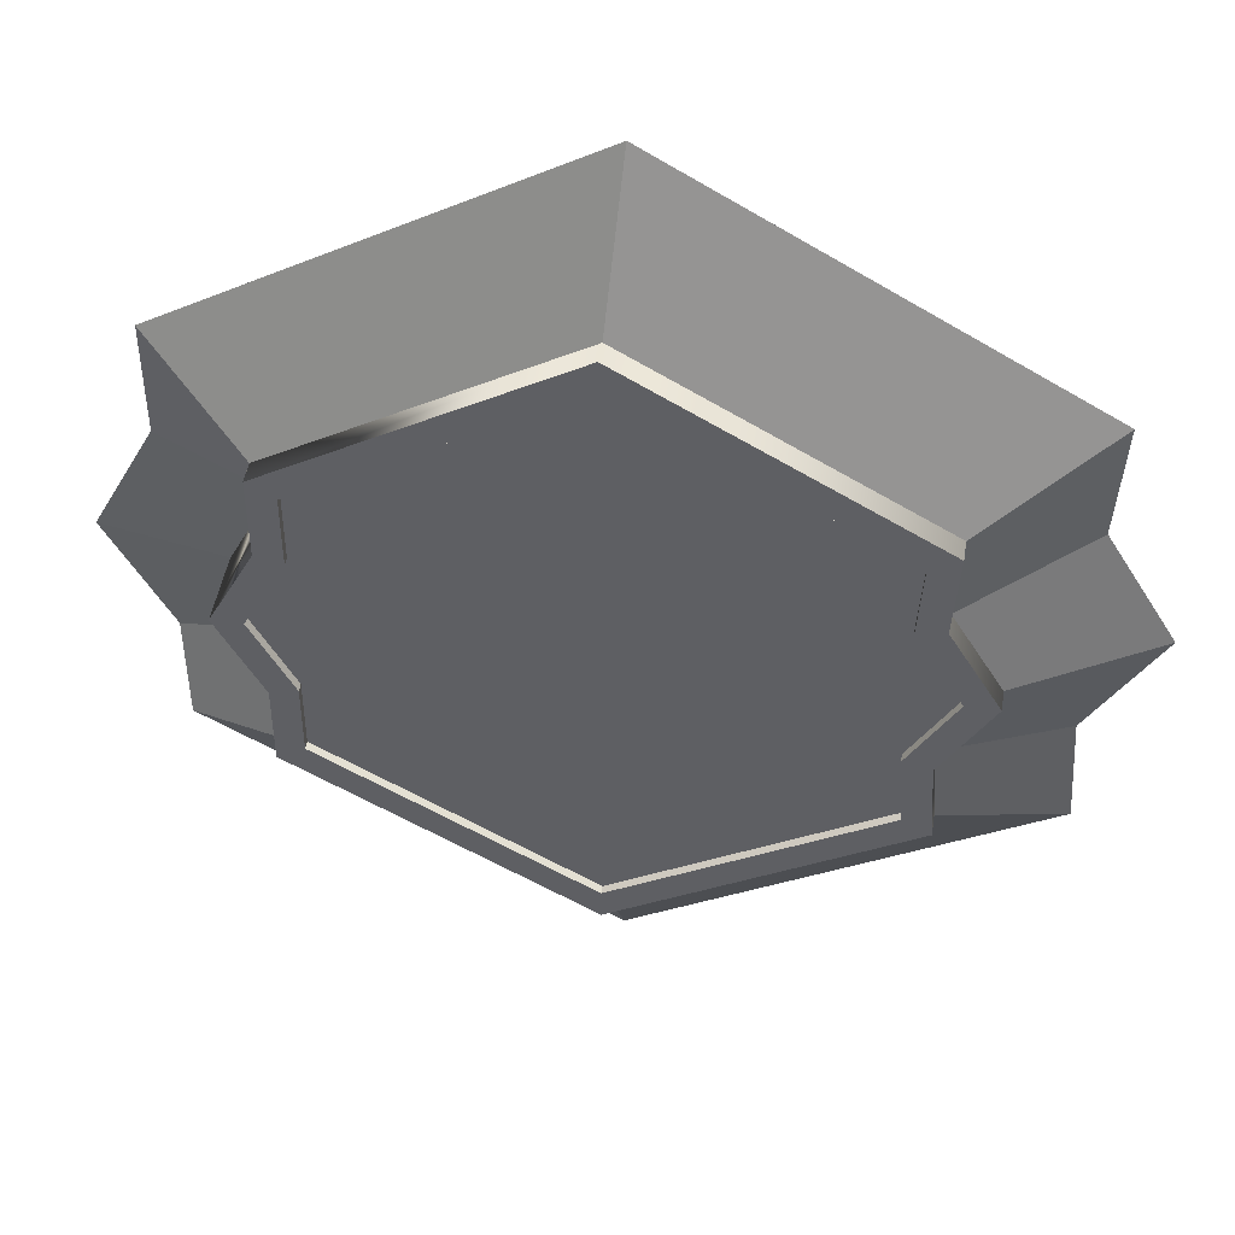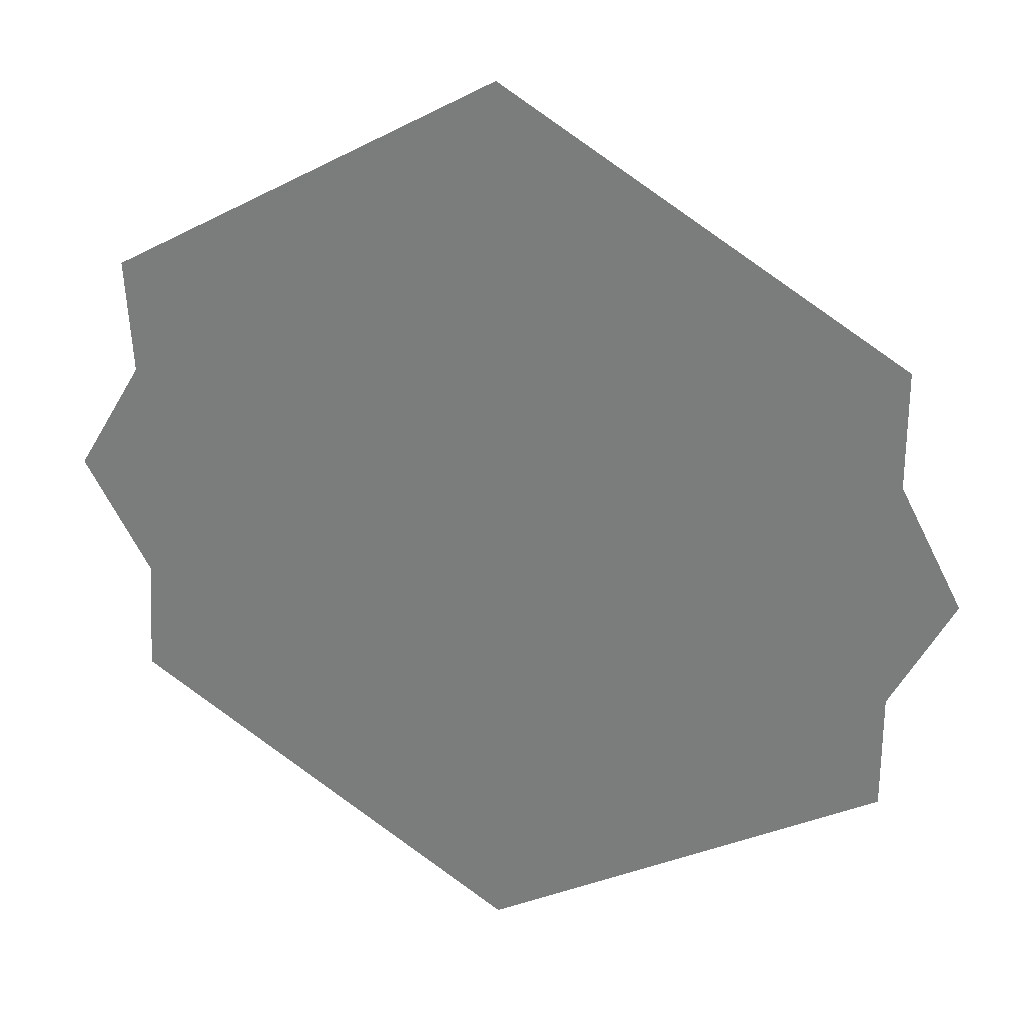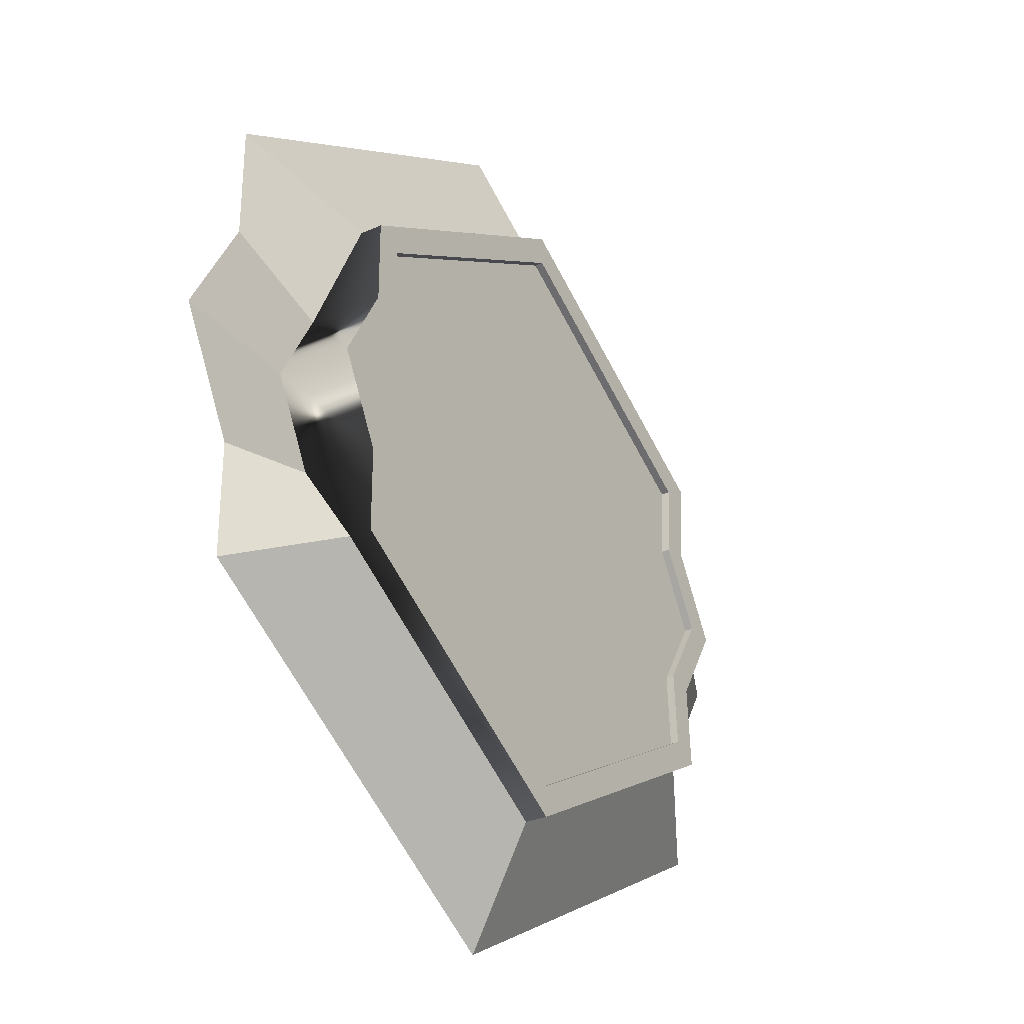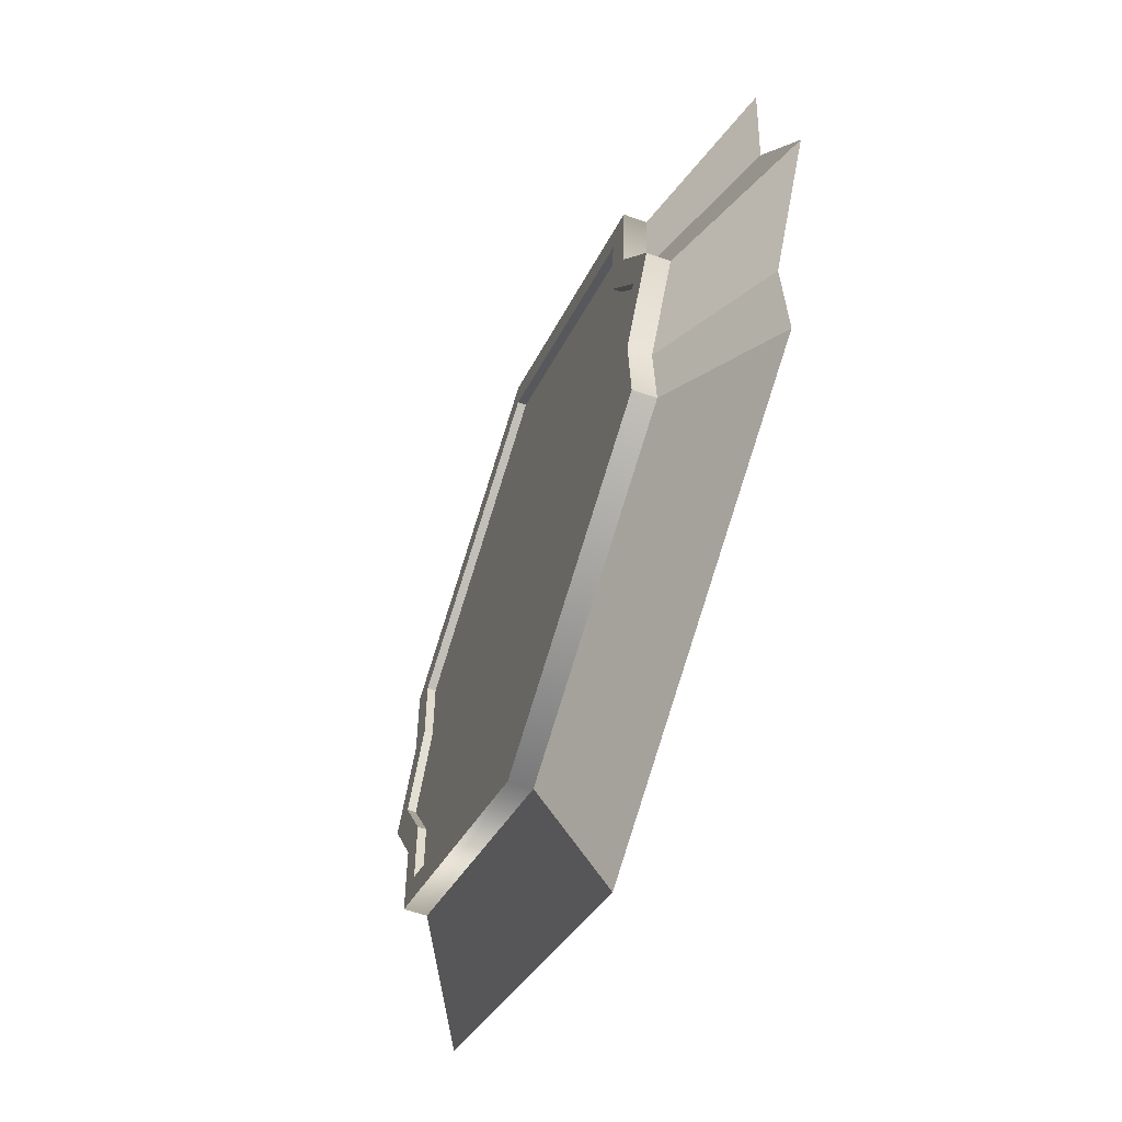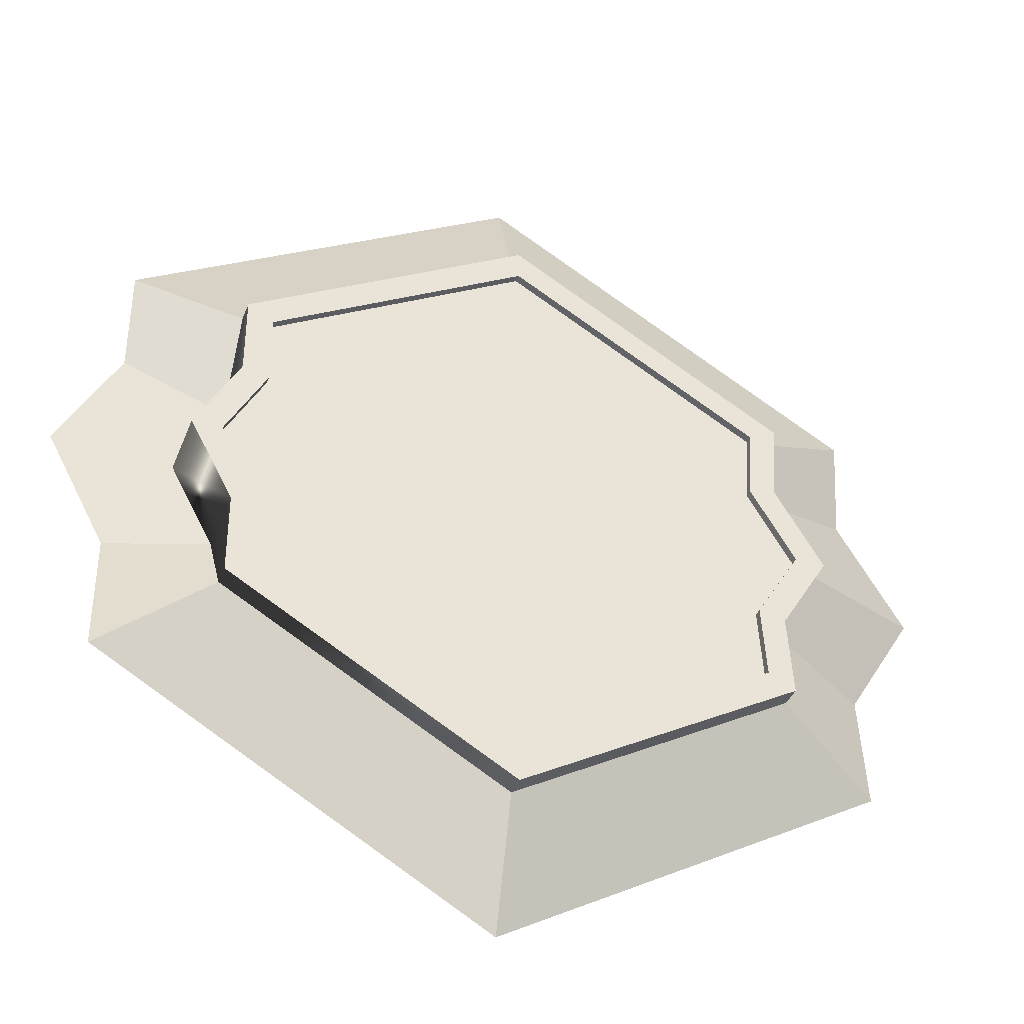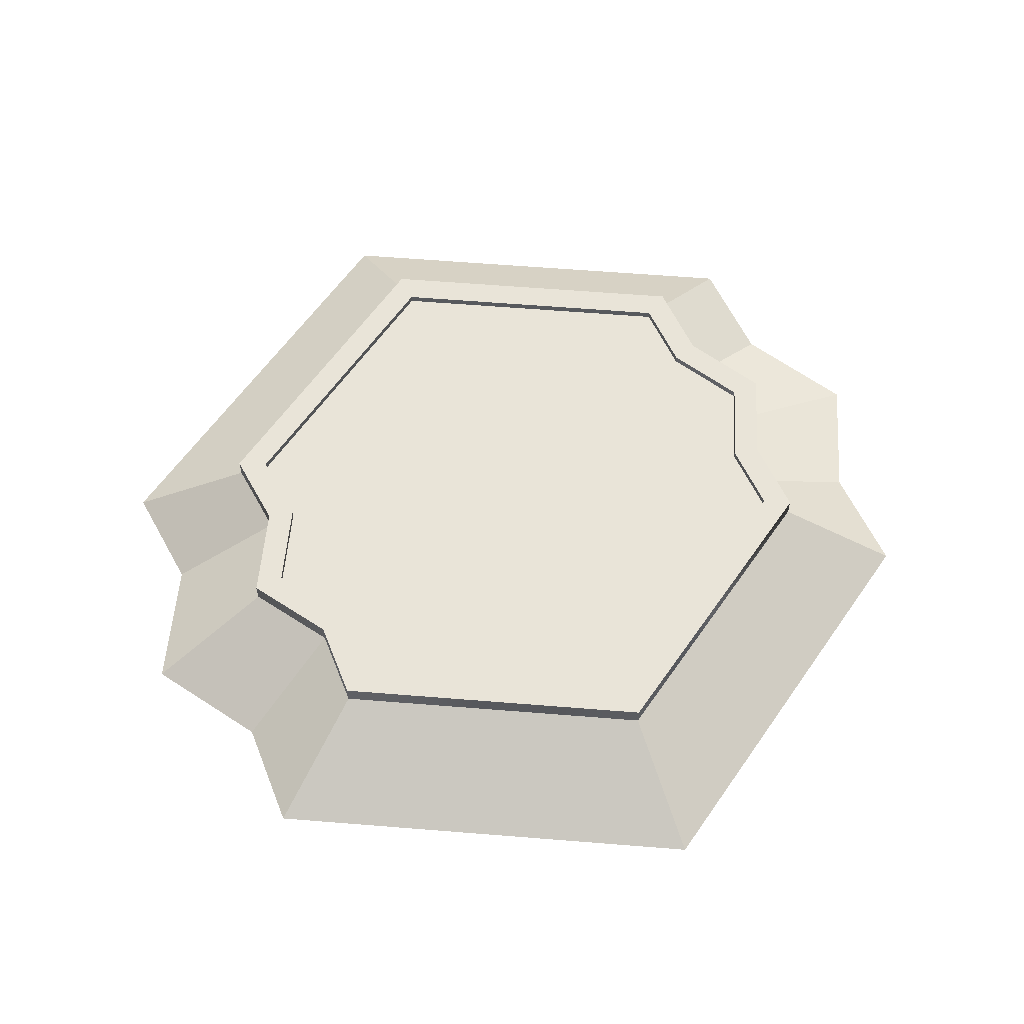
<metadata>
{"format":"obj","ext":"obj","renderer":"f3d","projection":"perspective","resolution":1024,"background":"white","views":[{"elev":46.1,"azim":-171.1,"up":"+Z"},{"elev":27.2,"azim":19.9,"up":"+Z"},{"elev":-30.8,"azim":122.7,"up":"+Z"},{"elev":-57.8,"azim":-110.4,"up":"+Z"},{"elev":-38.8,"azim":160.0,"up":"+Z"},{"elev":60.7,"azim":-25.3,"up":"+Y"}]}
</metadata>
<code>
o Pad_Cylinder
v -0.04435 1e-06 -2.411
v 0 0.3438 -1.793
v 1.553 0.3438 -0.8967
v 2.108 0 -1.168
v 2.108 -0 0.6953
v 1.553 0.05769 0.4484
v 1.553 0.3438 0.8967
v 2.108 -0 1.316
v 0 0.3438 1.793
v -0.04435 -1e-06 2.559
v -1.553 0.3438 0.8967
v -2.196 -0 1.316
v -2.156 0 -0.5471
v -1.524 0.3438 -0.4484
v -1.553 0.3438 -0.8967
v -2.196 0 -1.168
v 2.108 0 -0.5471
v 2.44 -0 0.07408
v -2.156 -0 0.6953
v -2.529 -0 0.07408
v 0 0.3438 -1.793
v -0.04435 1e-06 -2.411
v 2.108 0 -1.168
v 1.553 0.3438 -0.8967
v 1.553 0.05769 -0.4484
v 1.793 0.05769 0
v -1.524 0.3438 0.4484
v -1.793 0.3438 0
v 1.553 0.4634 0.8967
v 0 0.4634 1.793
v -1.553 0.4634 0.8967
v -1.524 0.4634 0.4484
v 0 0.4634 -1.793
v 1.553 0.4634 -0.8967
v 1.793 0.4634 0
v 1.553 0.4634 0.4484
v 1.553 0.4634 -0.4484
v -1.553 0.4634 -0.8967
v -1.793 0.4634 0
v -1.524 0.4634 -0.4484
v -1.402 0.4634 -0.816
v 0 0.4634 -1.626
v 0 0.4634 -1.626
v -1.402 0.4634 -0.816
v 1.408 0.4634 -0.8129
v 1.408 0.4634 -0.4119
v 1.408 0.4634 -0.4119
v 1.408 0.4634 -0.8129
v 1.408 0.4634 0.8129
v 0 0.4634 1.626
v 0 0.4634 1.626
v 1.408 0.4634 0.8129
v -1.402 0.4634 0.816
v -1.402 0.4634 0.816
v -1.377 0.4634 0.4125
v -1.377 0.4634 0.4125
v 1.629 0.4634 0
v 1.408 0.4634 0.4119
v 1.408 0.4634 0.4119
v 1.629 0.4634 0
v -1.624 0.4634 0
v -1.377 0.4634 -0.4125
v -1.377 0.4634 -0.4125
v -1.624 0.4634 0
v -1.377 0.4183 0.4125
v -1.624 0.4183 0
v -1.402 0.4183 -0.816
v 0 0.4183 -1.626
v 1.408 0.4183 -0.4119
v 1.629 0.4183 0
v -1.402 0.4183 0.816
v -1.377 0.4183 -0.4125
v 1.408 0.4183 -0.8129
v 1.408 0.4183 0.4119
v 1.408 0.4183 0.8129
v 0 0.4183 1.626
f 1 2 3 4
f 5 6 7 8
f 8 7 9 10
f 10 9 11 12
f 13 14 15 16
f 16 15 2 1
f 1 4 17 18 5 8 10 12 19 20 13 16
f 1 2 21 22
f 4 1 22 23
f 3 4 23 24
f 2 3 24 21
f 17 25 26 18
f 4 3 25 17
f 18 26 6 5
f 19 27 28 20
f 12 11 27 19
f 20 28 14 13
f 29 30 9 7
f 30 31 11 9
f 31 32 27 11
f 33 34 24 21
f 35 36 6 26
f 37 35 26 25
f 36 29 7 6
f 38 33 21 15
f 34 37 25 24
f 39 40 14 28
f 32 39 28 27
f 40 38 15 14
f 41 42 43 44
f 45 46 47 48
f 49 50 51 52
f 50 53 54 51
f 53 55 56 54
f 42 45 48 43
f 57 58 59 60
f 46 57 60 47
f 58 49 52 59
f 61 62 63 64
f 55 61 64 56
f 62 41 44 63
f 61 55 65 66
f 44 43 33 38
f 48 47 37 34
f 52 51 30 29
f 51 54 31 30
f 54 56 32 31
f 43 48 34 33
f 60 59 36 35
f 47 60 35 37
f 59 52 29 36
f 64 63 40 39
f 56 64 39 32
f 63 44 38 40
f 42 41 67 68
f 57 46 69 70
f 55 53 71 65
f 41 62 72 67
f 46 45 73 69
f 49 58 74 75
f 45 42 68 73
f 50 49 75 76
f 62 61 66 72
f 58 57 70 74
f 53 50 76 71
f 76 75 74 70 69 73 68 67 72 66 65 71

</code>
